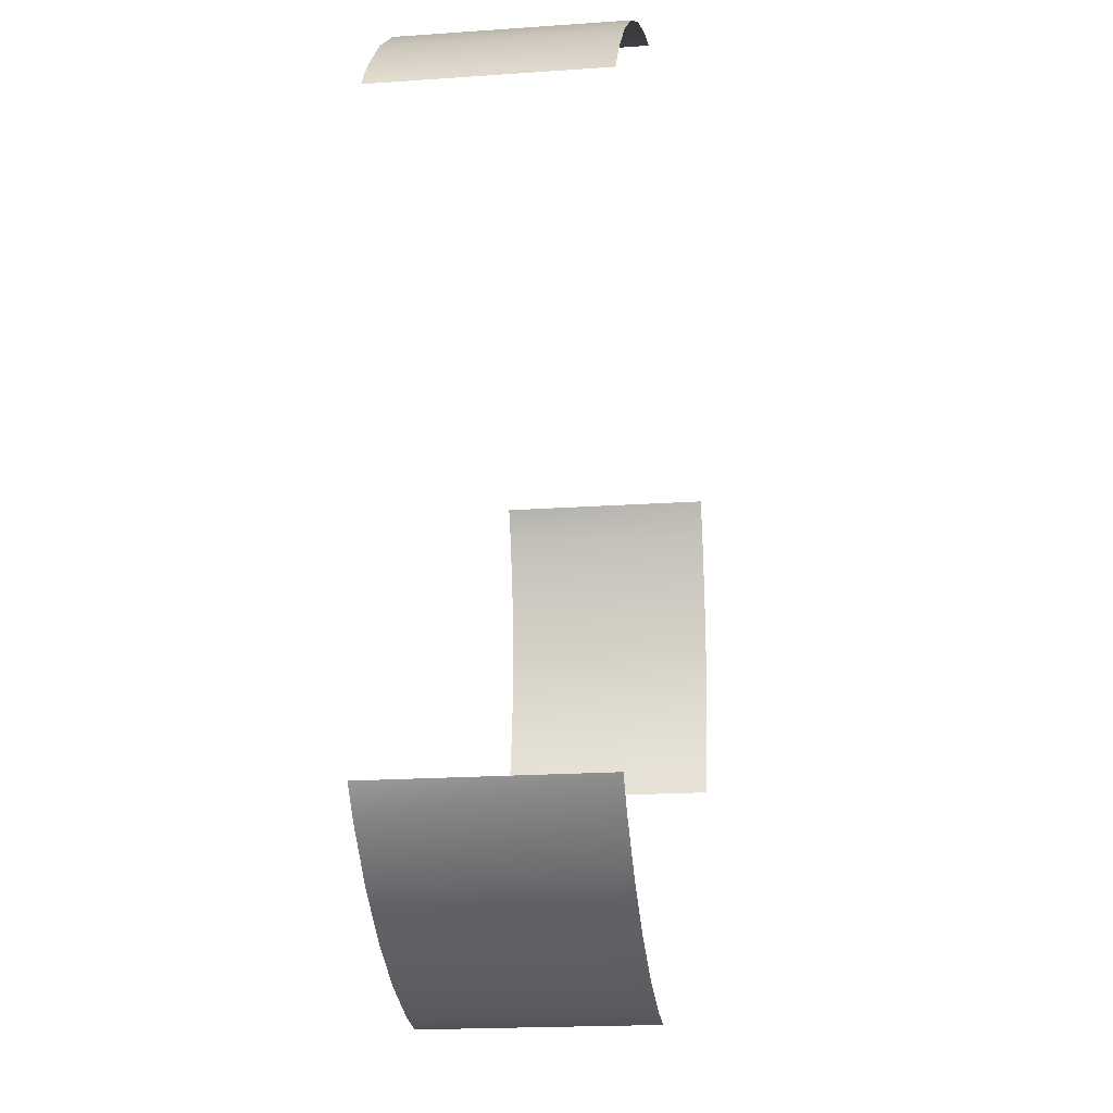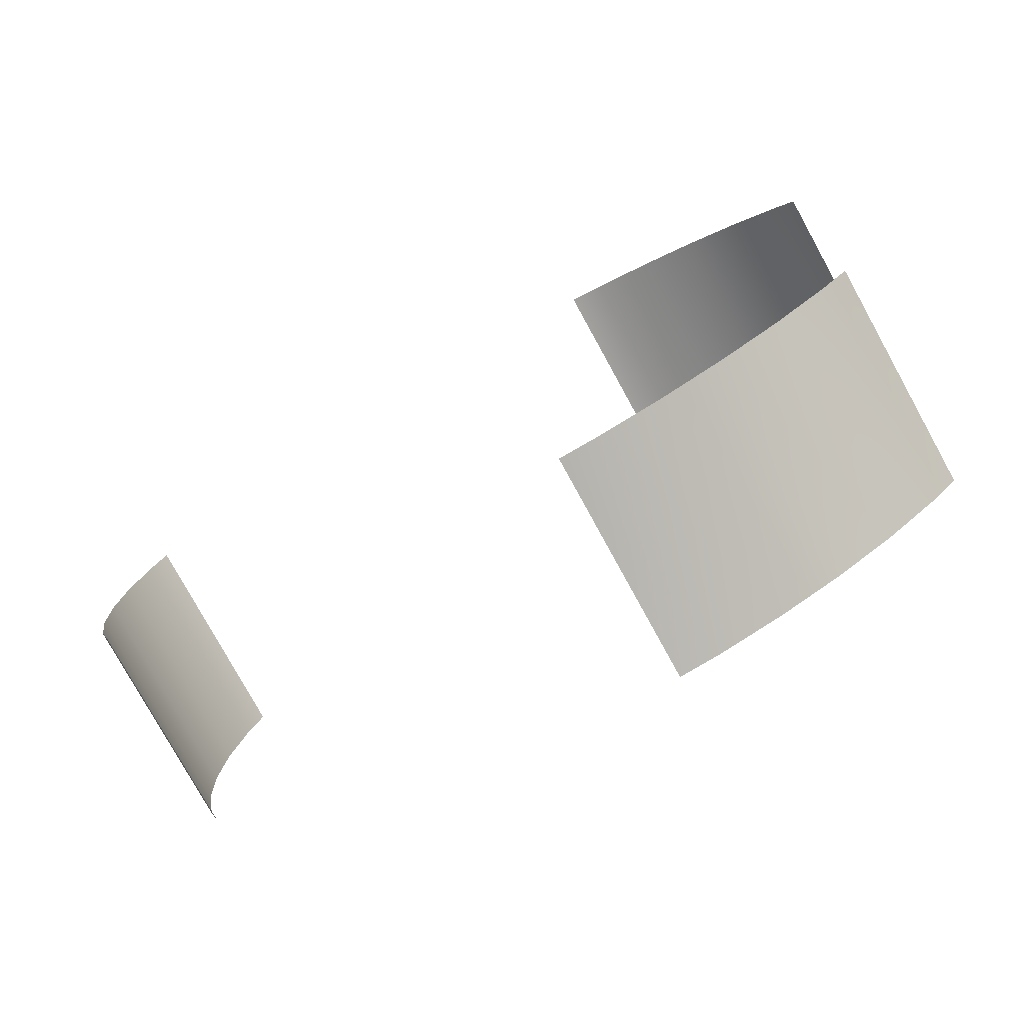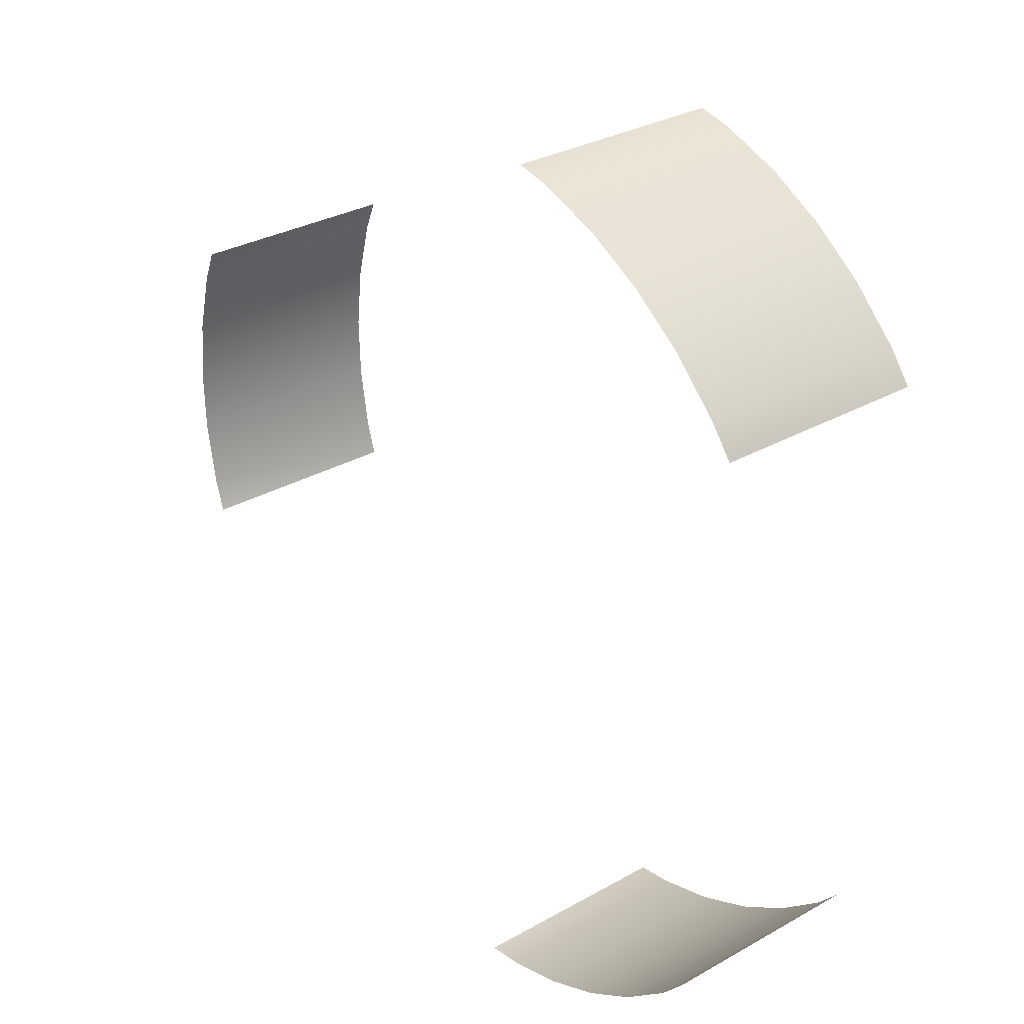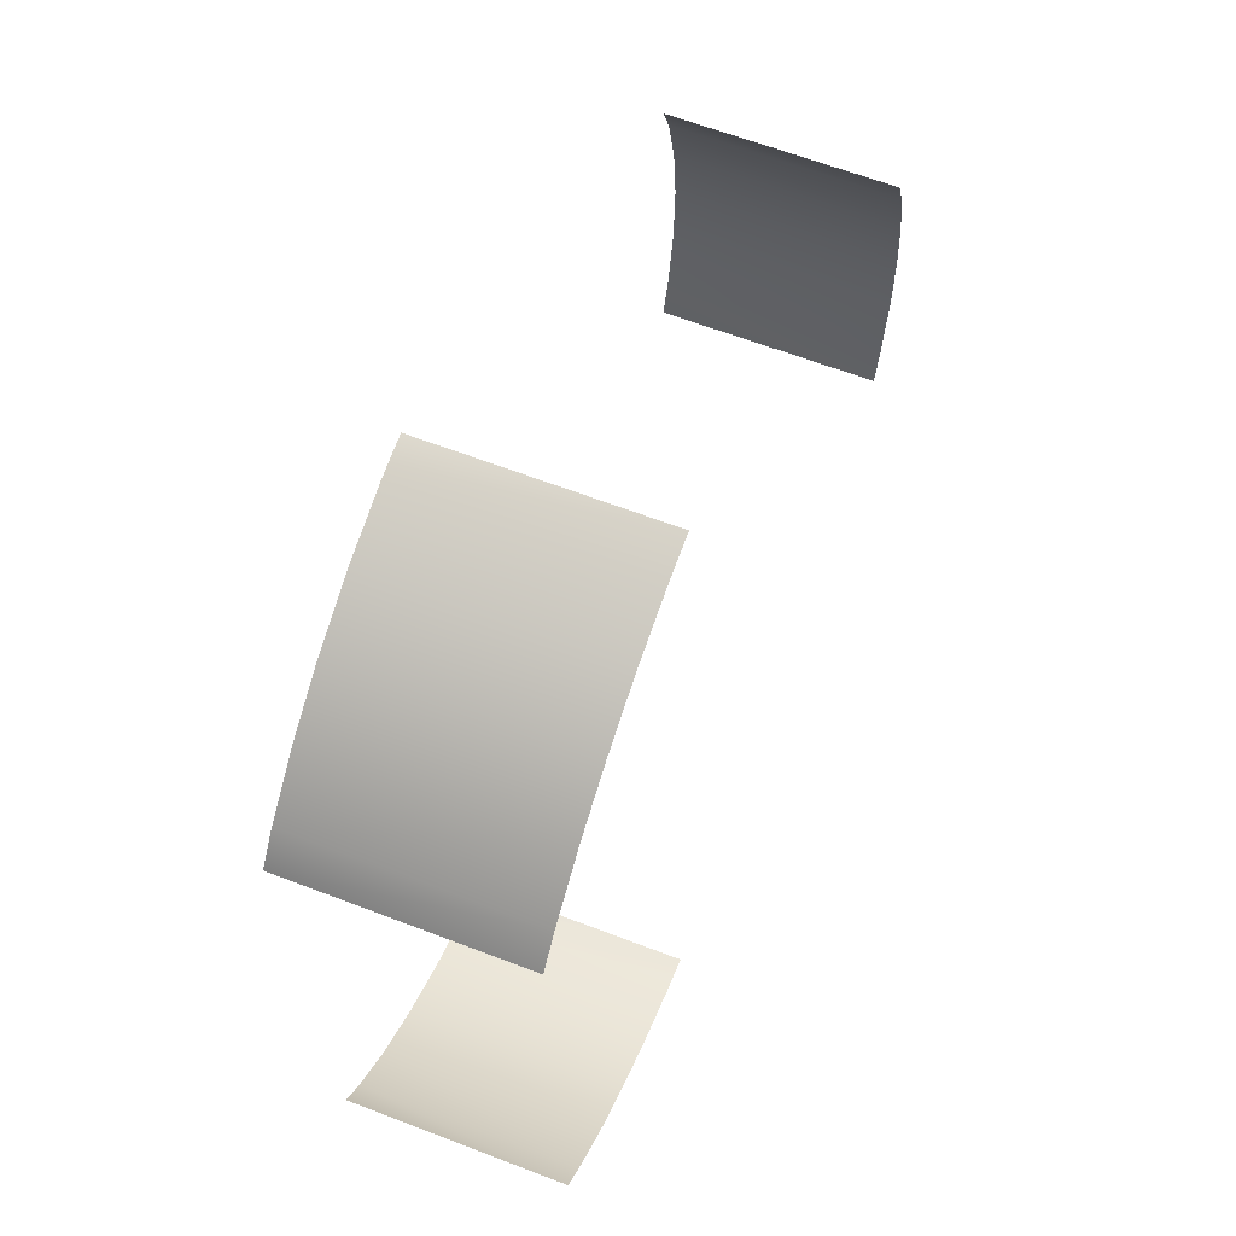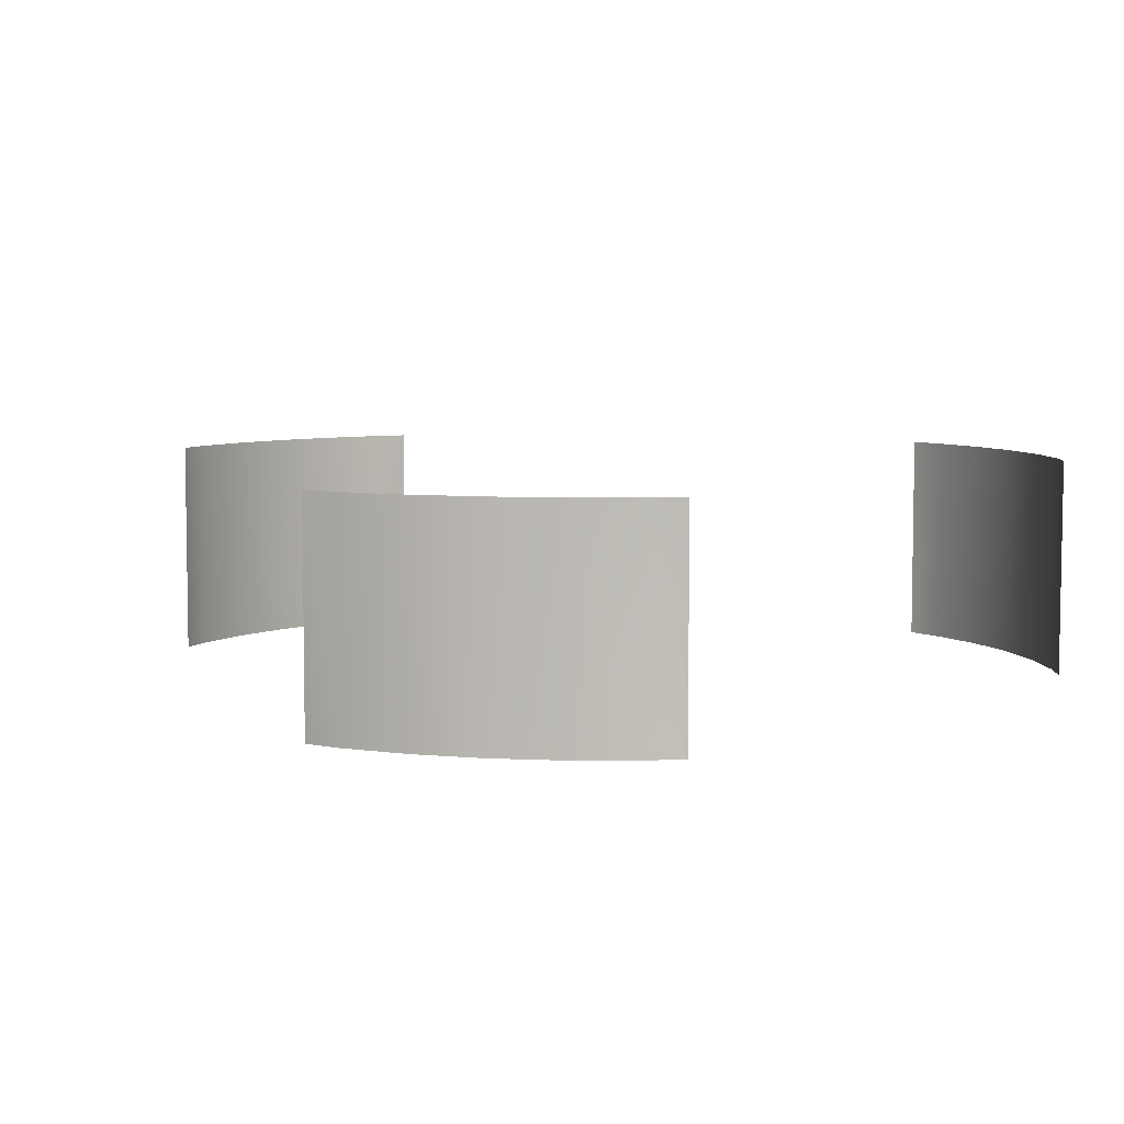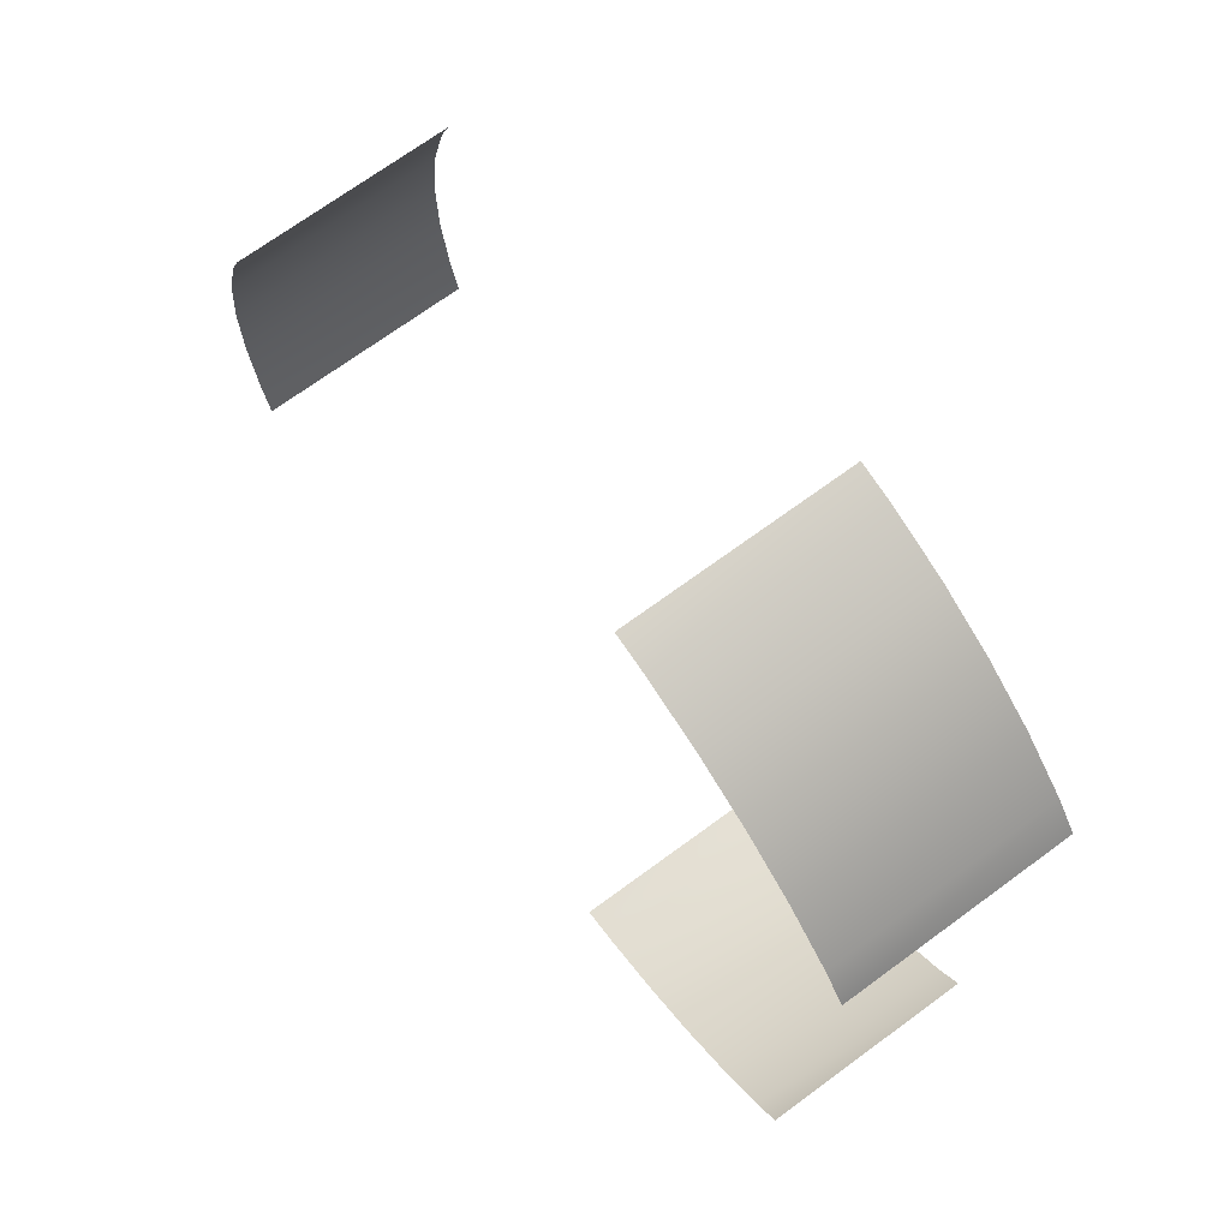
<metadata>
{"format":"obj","ext":"obj","renderer":"f3d","projection":"perspective","resolution":1024,"background":"white","views":[{"elev":-18.4,"azim":-82.0,"up":"+Y"},{"elev":-77.7,"azim":-151.2,"up":"+Y"},{"elev":31.0,"azim":-128.9,"up":"+Y"},{"elev":62.3,"azim":-68.6,"up":"+Y"},{"elev":6.4,"azim":-135.8,"up":"+Z"},{"elev":70.1,"azim":-126.4,"up":"+Y"}]}
</metadata>
<code>
g PipeRotating3dsrr_glide1
v 9.732 4.219 -120.9
v 9.734 4.213 -116
v 10.06 3.436 -116
v 10.05 3.441 -120.9
v -8.52 6.461 -120.9
v -8.517 6.455 -116
v -8.004 7.122 -116
v -8.007 7.128 -120.9
v -1.336 -10.46 -120.9
v -1.334 -10.46 -116
v -2.169 -10.35 -116
v -2.17 -10.35 -120.9
v 10.43 1.999 -116
v 10.42 2.003 -120.9
v 10.05 3.441 -120.9
v 10.06 3.436 -116
v 10.59 0.5245 -116
v 10.59 0.5285 -120.9
v 10.55 -0.9588 -116
v 10.55 -0.9552 -120.9
v 10.59 0.5285 -120.9
v 10.59 0.5245 -116
v 10.31 -2.422 -116
v 10.3 -2.419 -120.9
v 10.55 -0.9552 -120.9
v 10.55 -0.9588 -116
v 10.05 -3.225 -116
v 10.05 -3.221 -120.9
v -6.945 8.161 -116
v -6.947 8.168 -120.9
v -8.007 7.128 -120.9
v -8.004 7.122 -116
v -5.751 9.043 -116
v -5.753 9.05 -120.9
v -4.445 9.75 -116
v -4.447 9.757 -120.9
v -5.753 9.05 -120.9
v -5.751 9.043 -116
v -3.054 10.27 -116
v -3.056 10.28 -120.9
v -4.447 9.757 -120.9
v -4.445 9.75 -116
v -2.232 10.45 -116
v -2.234 10.46 -120.9
v -3.599 -9.956 -116
v -3.601 -9.953 -120.9
v -2.17 -10.35 -120.9
v -2.169 -10.35 -116
v -4.961 -9.363 -116
v -4.962 -9.36 -120.9
v -6.226 -8.587 -116
v -6.227 -8.584 -120.9
v -4.962 -9.36 -120.9
v -4.961 -9.363 -116
v -7.371 -7.642 -116
v -7.372 -7.639 -120.9
v -6.227 -8.584 -120.9
v -6.226 -8.587 -116
v -7.939 -7.021 -116
v -7.941 -7.018 -120.9
g PipeRotating3dsrr_glide1_0
f 3 2 1
f 4 3 1
f 7 6 5
f 8 7 5
f 11 10 9
f 12 11 9
f 15 14 13
f 16 15 13
f 13 14 17
f 14 18 17
f 21 20 19
f 22 21 19
f 25 24 23
f 26 25 23
f 23 24 27
f 24 28 27
f 31 30 29
f 32 31 29
f 29 30 33
f 30 34 33
f 37 36 35
f 38 37 35
f 41 40 39
f 42 41 39
f 39 40 43
f 40 44 43
f 47 46 45
f 48 47 45
f 45 46 49
f 46 50 49
f 53 52 51
f 54 53 51
f 57 56 55
f 58 57 55
f 55 56 59
f 56 60 59

</code>
